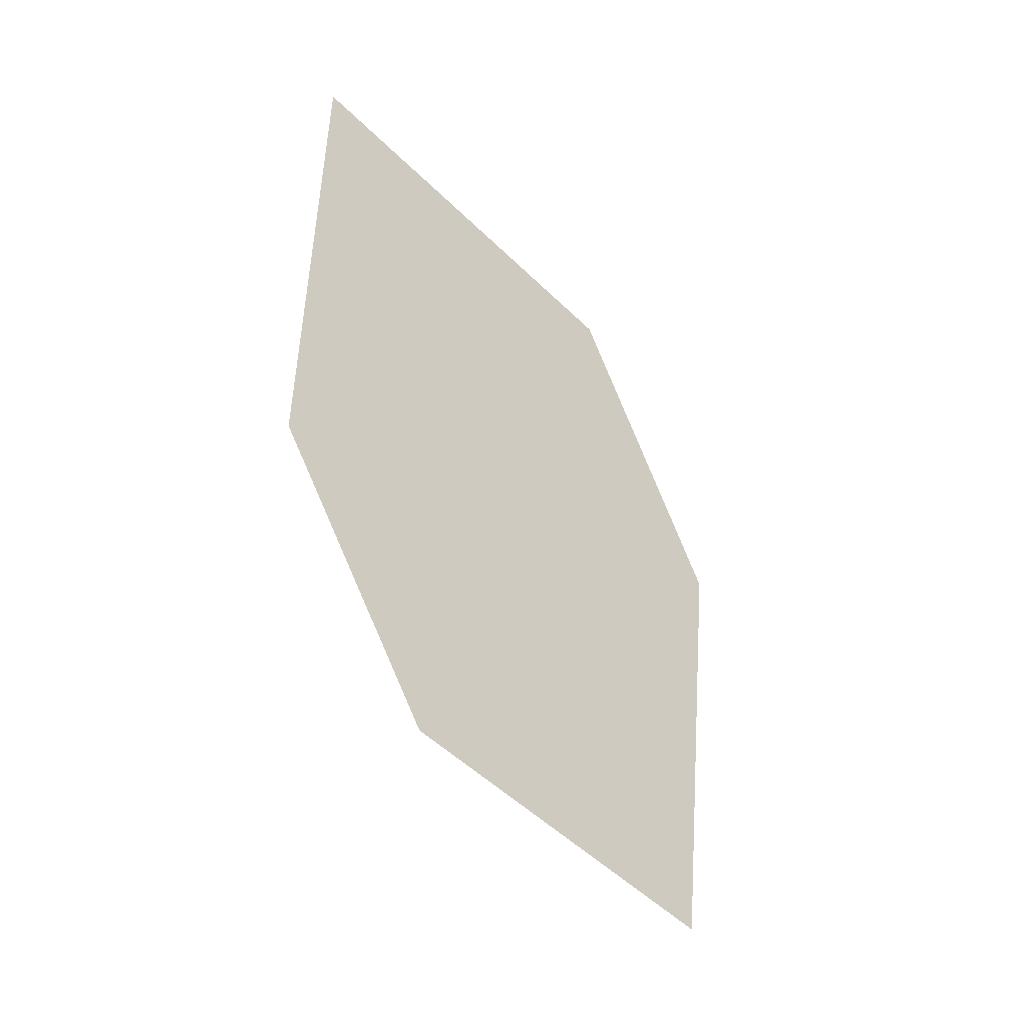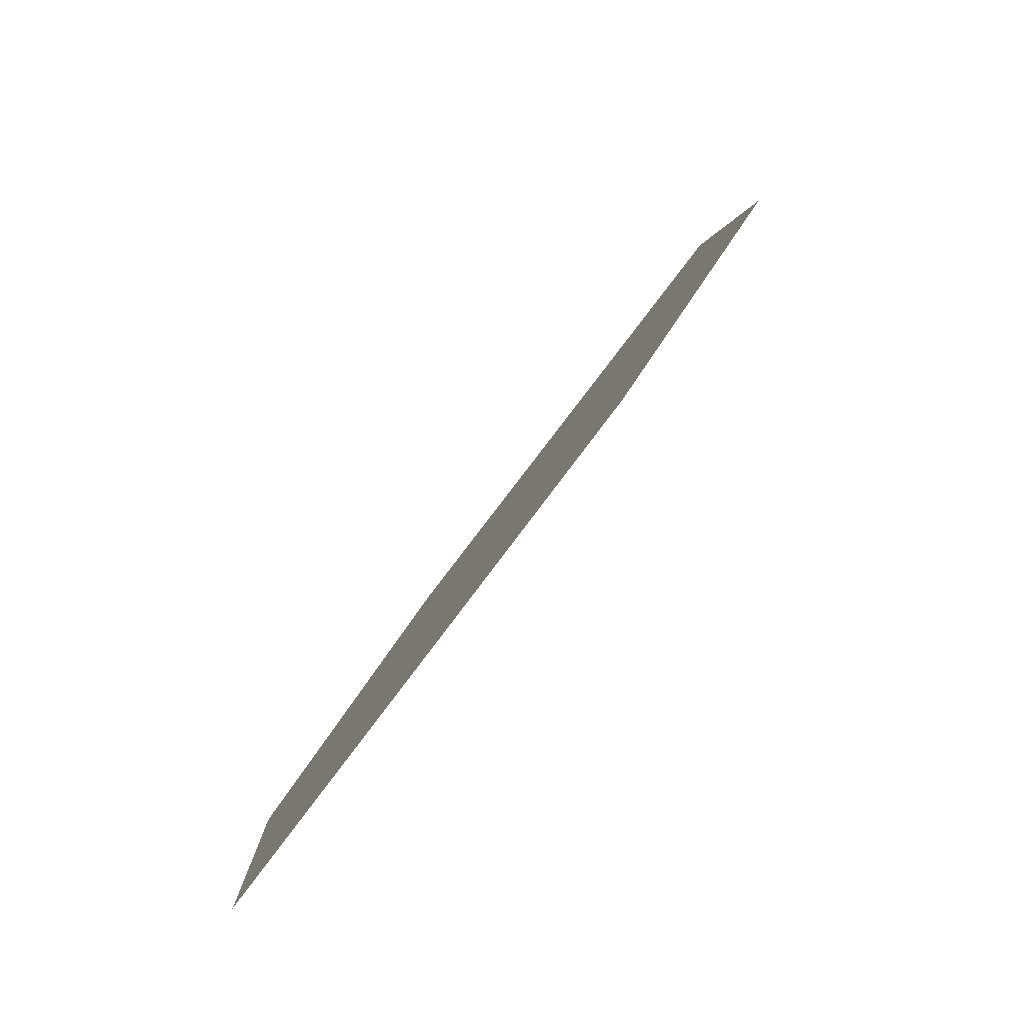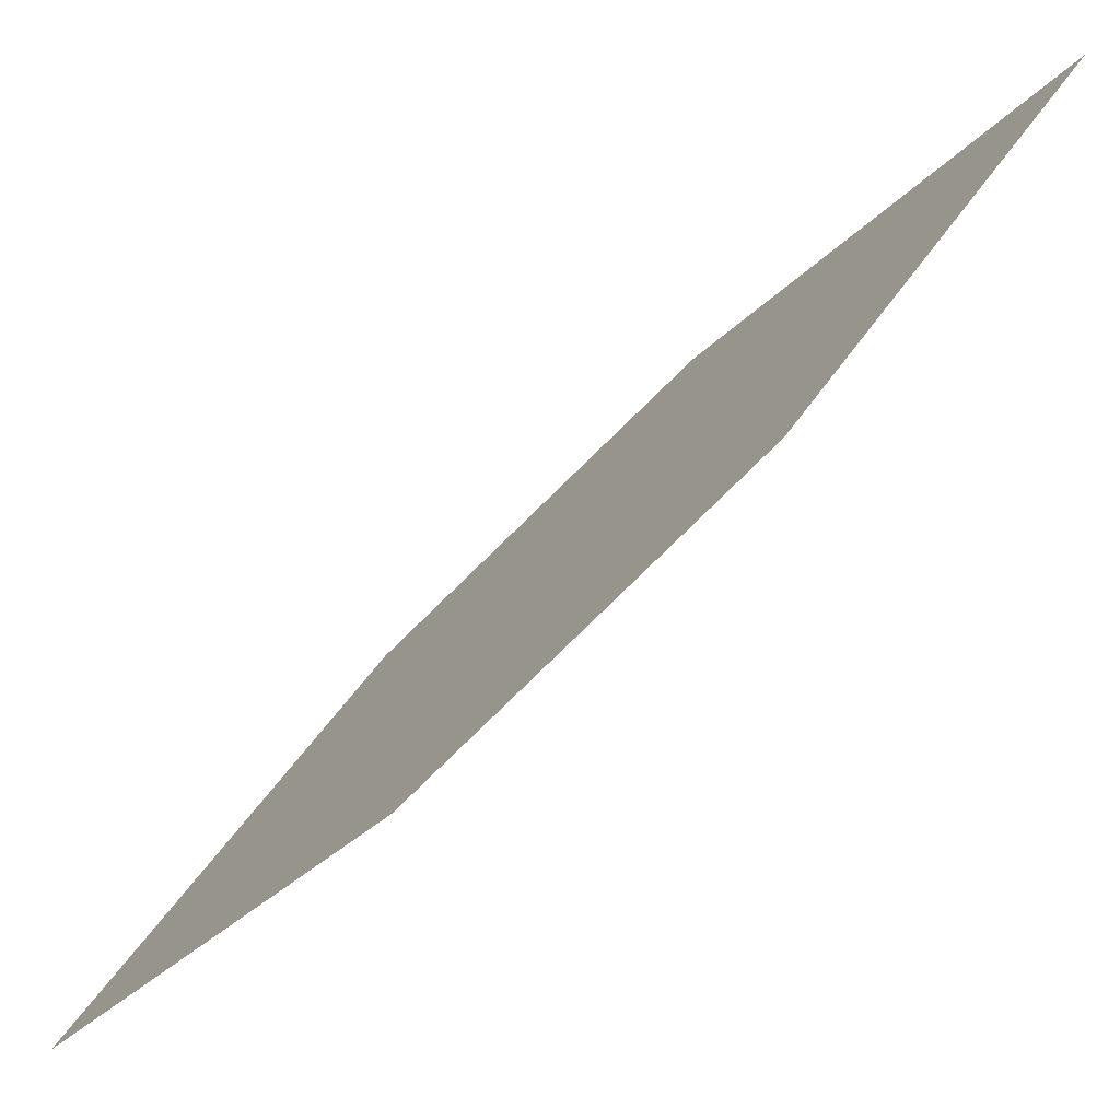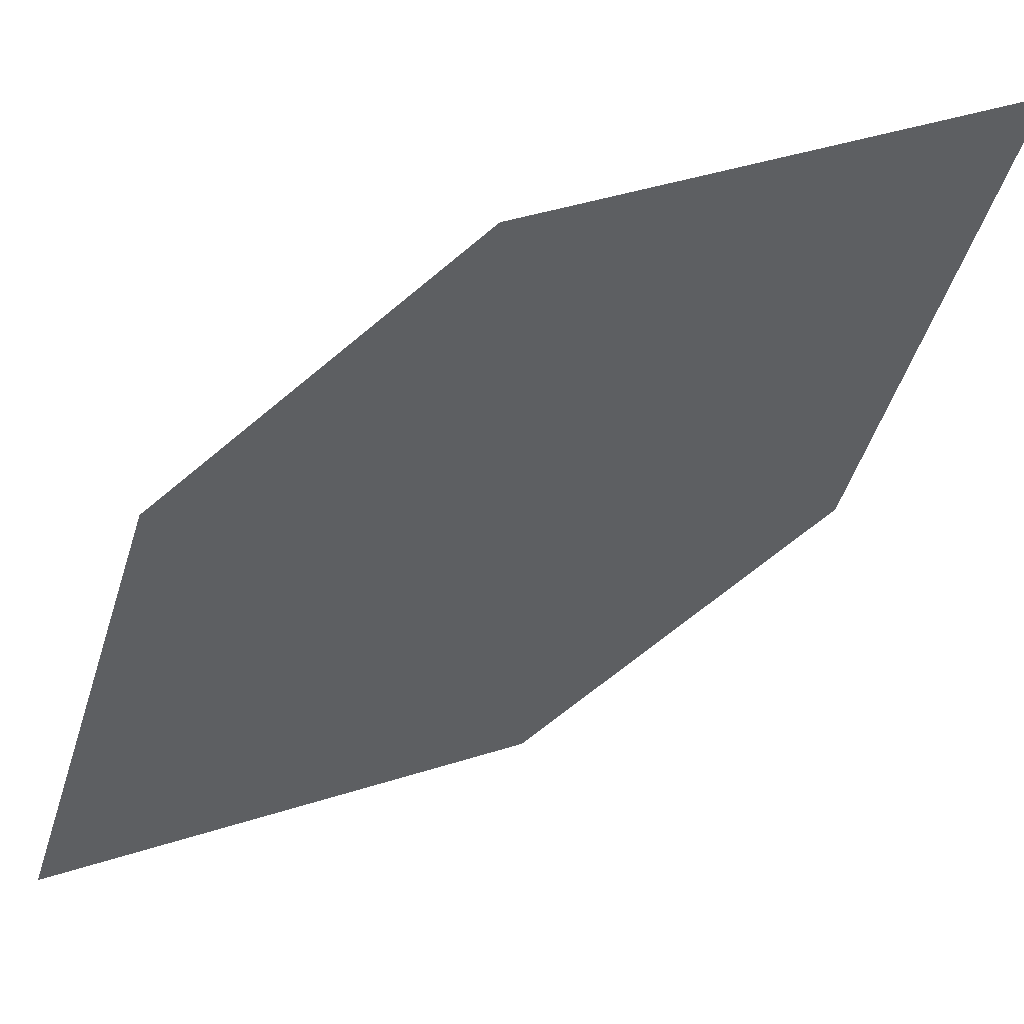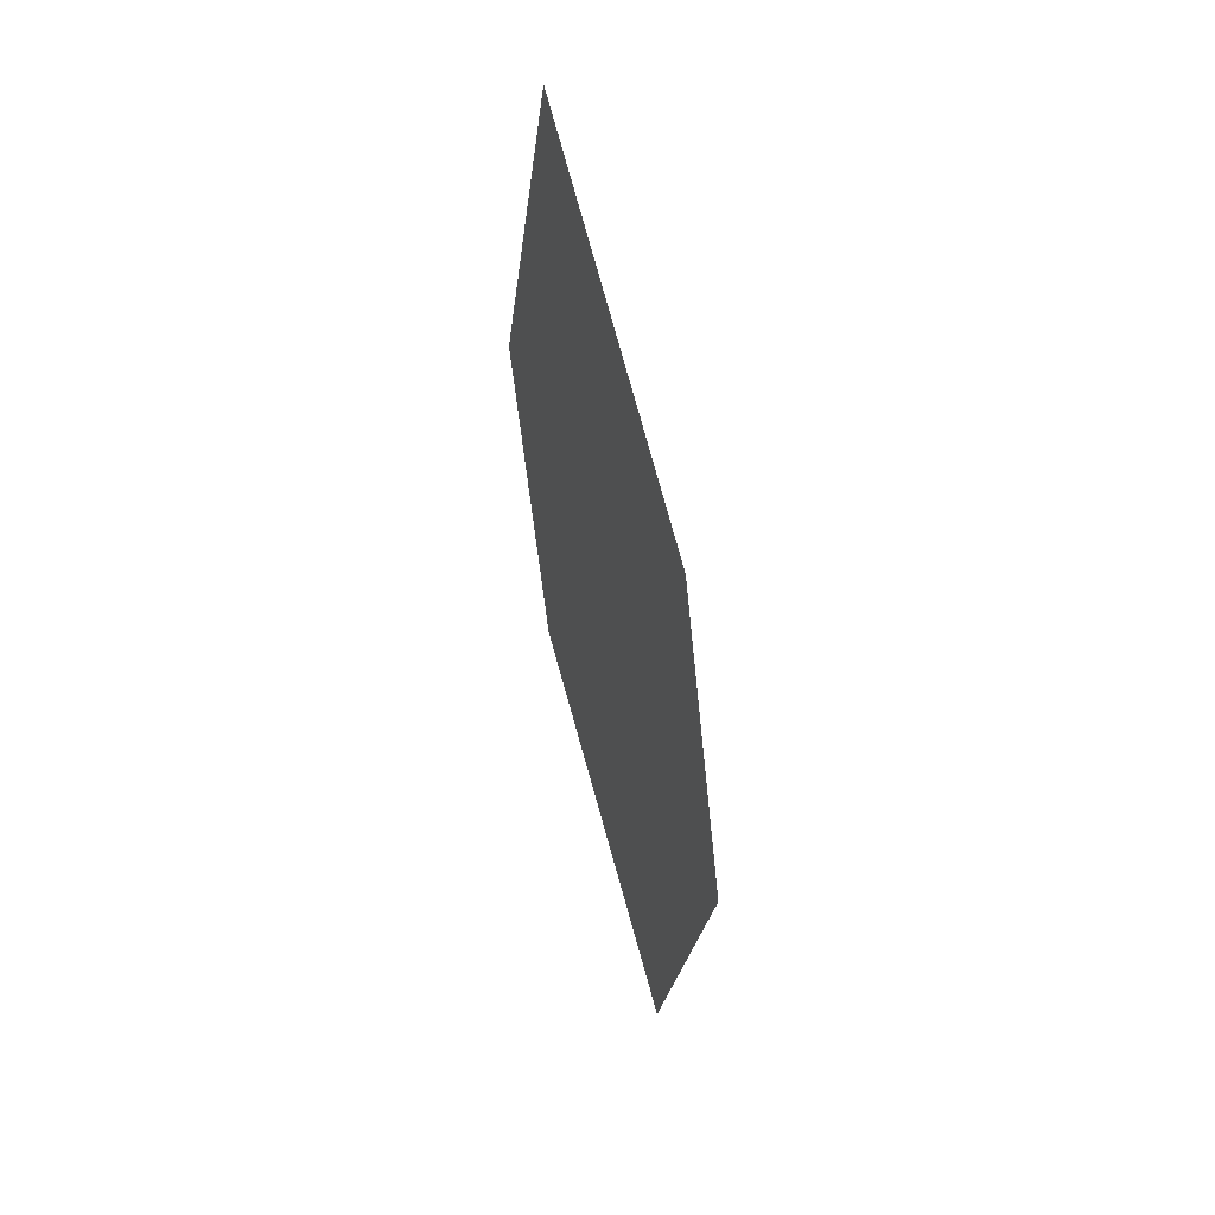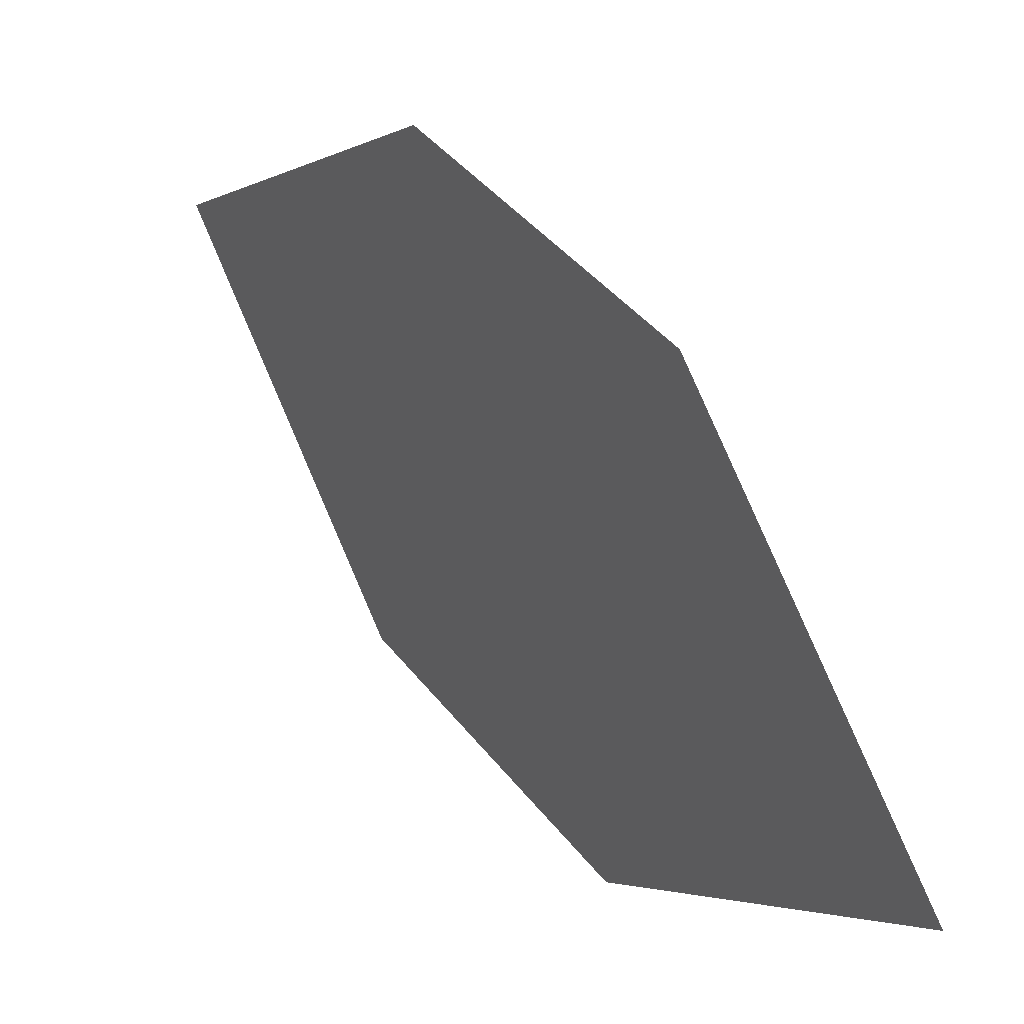
<metadata>
{"format":"obj","ext":"obj","renderer":"f3d","projection":"perspective","resolution":1024,"background":"white","views":[{"elev":-18.1,"azim":-152.9,"up":"+Z"},{"elev":58.0,"azim":36.7,"up":"+Y"},{"elev":-46.9,"azim":-38.1,"up":"+Y"},{"elev":71.4,"azim":-107.8,"up":"+Y"},{"elev":59.4,"azim":-40.5,"up":"+Z"},{"elev":71.1,"azim":-23.3,"up":"+Y"}]}
</metadata>
<code>
o leaves.054
v 0.2429 0.1936 0.9943
v 0.2433 0.187 1.035
v 0.2656 0.2361 1.082
v 0.2577 0.2285 1.012
v 0.2653 0.2427 1.041
v 0.2508 0.2012 1.065
f 1 2 6 3
f 1 3 5 4

</code>
